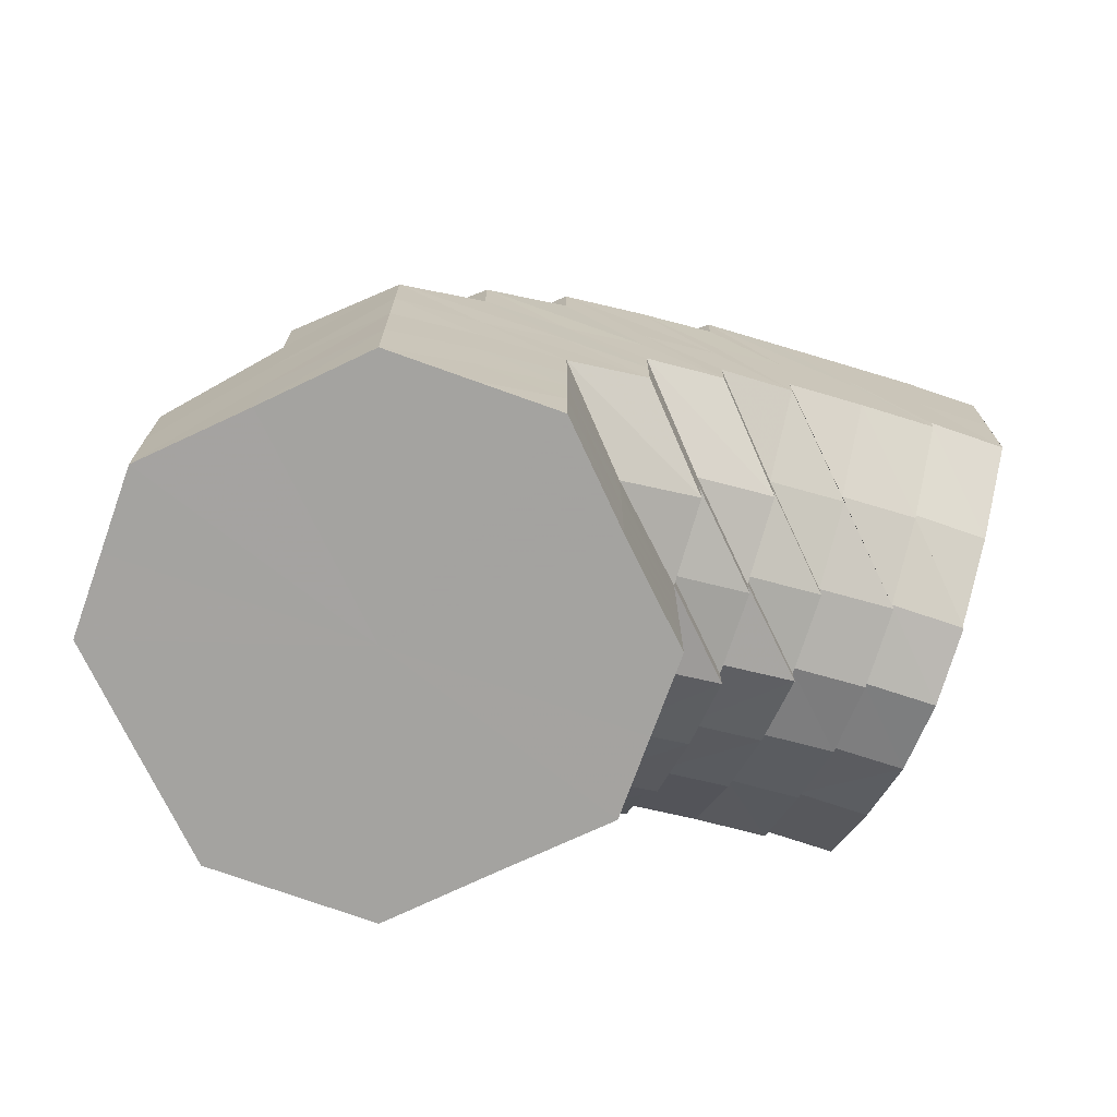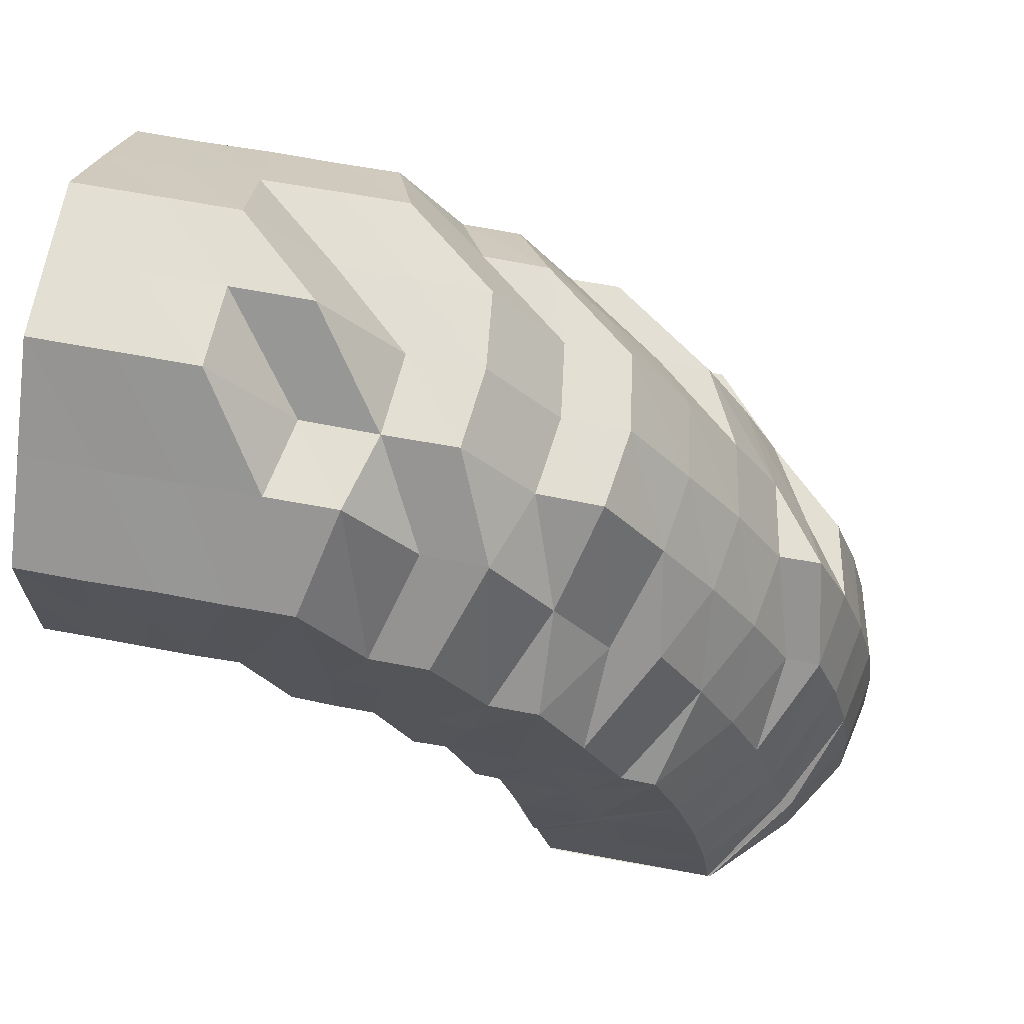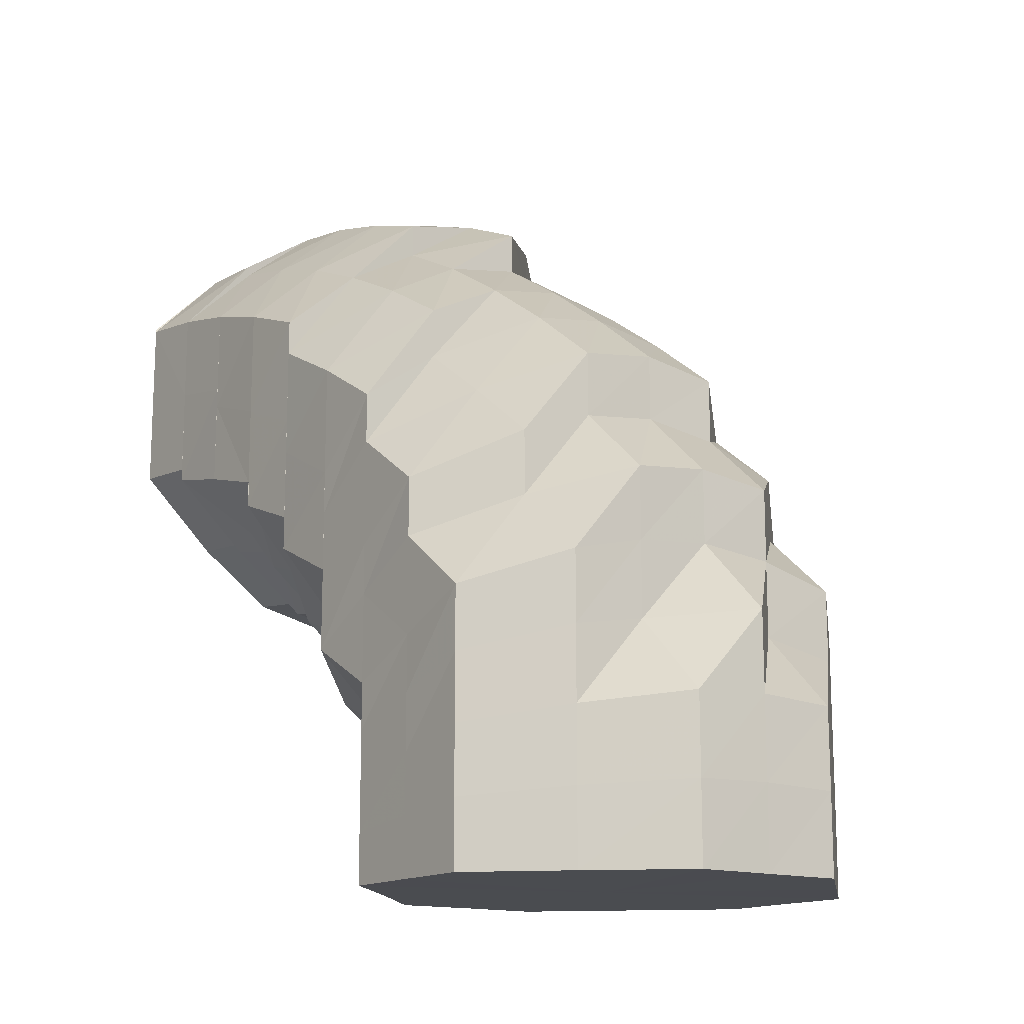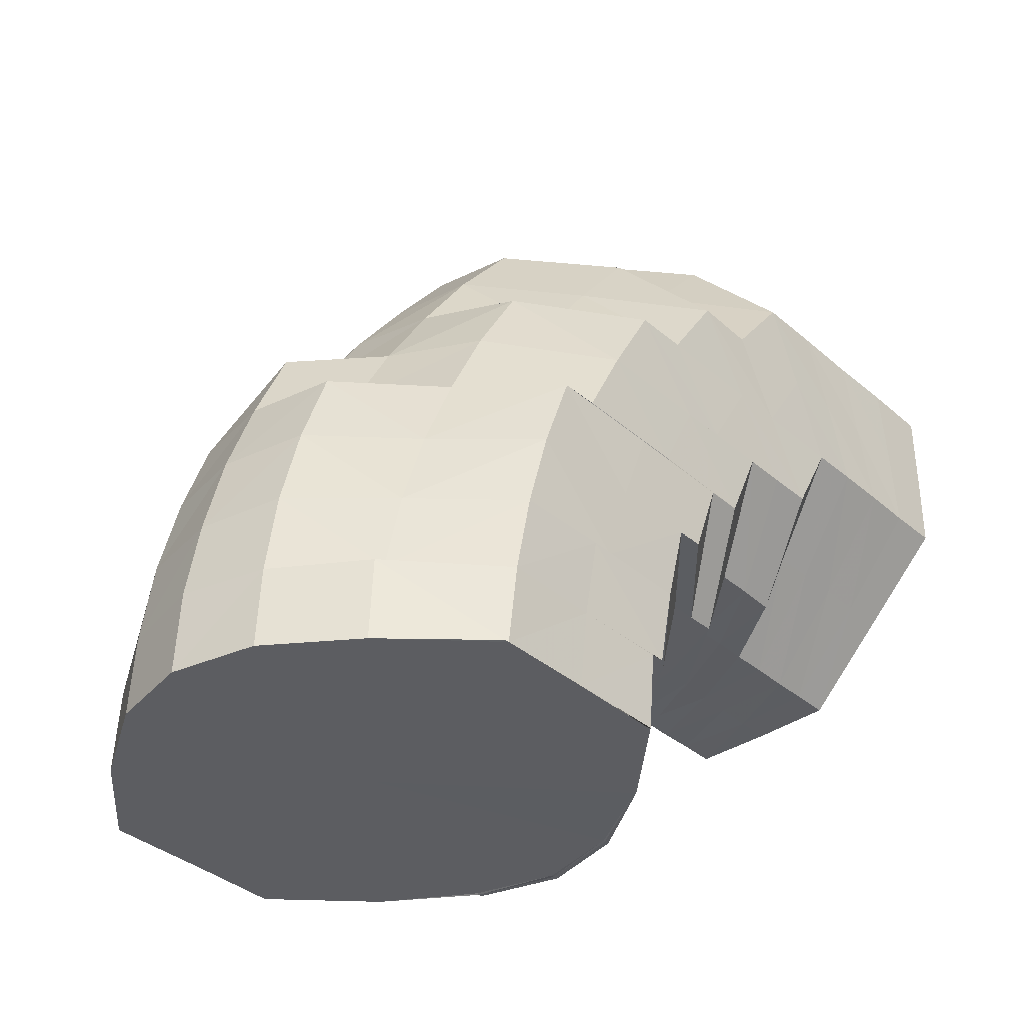
<metadata>
{"format":"obj","ext":"obj","renderer":"f3d","projection":"perspective","resolution":1024,"background":"white","views":[{"elev":-72.9,"azim":-109.7,"up":"+Z"},{"elev":66.7,"azim":-79.7,"up":"+Y"},{"elev":-14.7,"azim":143.9,"up":"+Z"},{"elev":-36.4,"azim":41.8,"up":"+Y"}]}
</metadata>
<code>
o 7902
v 2175 1863 18.22
v 2175 1863 18.22
v 2175 1863 18.21
v 2175 1863 18.21
v 2175 1863 18.21
v 2175 1863 18.22
v 2176 1863 18.21
v 2176 1863 18.21
v 2176 1863 18.2
v 2175 1863 18.21
v 2176 1863 18.21
v 2175 1863 18.21
v 2176 1863 18.2
v 2176 1863 18.19
v 2175 1863 18.21
v 2175 1863 18.21
v 2175 1863 18.21
v 2175 1863 18.21
v 2175 1863 18.21
v 2175 1863 18.2
v 2175 1863 18.21
v 2175 1863 18.21
v 2175 1863 18.21
v 2175 1863 18.21
v 2176 1863 18.2
v 2176 1863 18.21
v 2176 1863 18.2
v 2176 1863 18.19
v 2176 1863 18.18
v 2175 1863 18.21
v 2176 1863 18.19
v 2176 1863 18.18
v 2176 1863 18.17
v 2176 1863 18.17
v 2176 1863 18.16
v 2176 1863 18.17
v 2176 1863 18.16
v 2176 1863 18.2
v 2176 1863 18.18
v 2176 1863 18.16
v 2176 1863 18.16
v 2176 1863 18.15
v 2175 1863 18.15
v 2176 1863 18.16
v 2176 1863 18.17
v 2175 1863 18.15
v 2175 1863 18.15
v 2175 1863 18.15
v 2176 1863 18.15
v 2175 1863 18.14
v 2176 1863 18.16
v 2175 1863 18.14
v 2175 1863 18.15
v 2175 1863 18.15
v 2175 1863 18.14
v 2175 1863 18.15
v 2175 1863 18.15
v 2175 1863 18.15
v 2176 1863 18.16
v 2175 1863 18.15
v 2175 1863 18.16
v 2175 1863 18.15
v 2176 1863 18.16
v 2175 1863 18.15
v 2175 1863 18.15
v 2175 1863 18.15
v 2175 1863 18.15
v 2175 1863 18.16
v 2176 1863 18.16
v 2176 1863 18.16
v 2176 1863 18.17
v 2175 1863 18.16
v 2175 1863 18.15
v 2175 1863 18.15
v 2175 1863 18.16
v 2175 1863 18.16
v 2176 1863 18.16
v 2176 1863 18.16
v 2176 1863 18.17
v 2175 1863 18.16
v 2175 1863 18.16
v 2175 1863 18.16
v 2175 1863 18.16
v 2175 1863 18.16
v 2175 1863 18.16
v 2175 1863 18.16
v 2175 1863 18.17
v 2175 1863 18.16
v 2175 1863 18.16
v 2175 1863 18.16
v 2175 1863 18.17
v 2175 1863 18.16
v 2175 1863 18.17
v 2175 1863 18.16
v 2175 1863 18.16
v 2175 1863 18.17
v 2175 1863 18.17
v 2175 1863 18.17
v 2175 1863 18.16
v 2175 1863 18.16
v 2175 1863 18.16
v 2175 1863 18.16
v 2175 1863 18.16
v 2175 1863 18.16
v 2175 1863 18.16
v 2175 1863 18.16
v 2175 1863 18.16
v 2175 1863 18.17
v 2175 1863 18.16
v 2175 1863 18.16
v 2175 1863 18.17
v 2175 1863 18.16
v 2175 1863 18.19
v 2175 1863 18.17
v 2175 1863 18.17
v 2175 1863 18.19
v 2175 1863 18.2
v 2175 1863 18.2
v 2175 1863 18.21
v 2175 1863 18.2
v 2175 1863 18.19
v 2175 1863 18.21
v 2175 1863 18.2
v 2175 1863 18.18
v 2175 1863 18.18
v 2175 1863 18.19
v 2175 1863 18.17
v 2175 1863 18.17
v 2175 1863 18.2
v 2175 1863 18.19
v 2175 1863 18.18
v 2175 1863 18.17
v 2175 1863 18.21
v 2175 1863 18.2
v 2175 1863 18.21
v 2175 1863 18.19
v 2175 1863 18.2
v 2175 1863 18.2
v 2175 1863 18.2
v 2176 1863 18.19
v 2175 1863 18.2
v 2175 1863 18.2
v 2175 1863 18.2
v 2176 1863 18.18
v 2176 1863 18.17
v 2176 1863 18.19
v 2176 1863 18.16
v 2176 1863 18.17
v 2176 1863 18.16
v 2176 1863 18.15
v 2176 1863 18.17
v 2176 1863 18.17
v 2176 1863 18.18
v 2176 1863 18.14
v 2176 1863 18.14
v 2175 1863 18.14
v 2176 1863 18.17
v 2176 1863 18.17
v 2175 1863 18.14
v 2175 1863 18.14
v 2175 1863 18.14
v 2175 1863 18.14
v 2175 1863 18.14
v 2175 1863 18.13
v 2175 1863 18.13
v 2175 1863 18.13
v 2175 1863 18.13
v 2175 1863 18.14
v 2175 1863 18.13
v 2175 1863 18.14
v 2175 1863 18.13
v 2175 1863 18.14
v 2175 1863 18.14
v 2175 1863 18.15
v 2175 1863 18.15
v 2175 1863 18.15
v 2175 1863 18.15
v 2175 1863 18.16
v 2175 1863 18.15
v 2175 1863 18.16
v 2175 1863 18.16
v 2175 1863 18.16
v 2175 1863 18.16
v 2175 1863 18.17
v 2175 1863 18.16
v 2175 1863 18.17
v 2175 1863 18.17
v 2175 1863 18.18
v 2175 1863 18.18
v 2175 1863 18.18
v 2175 1863 18.19
v 2175 1863 18.19
v 2175 1863 18.19
v 2175 1863 18.19
v 2175 1863 18.18
v 2175 1863 18.19
v 2175 1863 18.18
v 2175 1863 18.19
v 2176 1863 18.17
v 2176 1863 18.17
v 2175 1863 18.18
v 2175 1863 18.18
v 2176 1863 18.16
v 2175 1863 18.17
v 2176 1863 18.16
v 2176 1863 18.16
v 2176 1863 18.15
v 2176 1863 18.15
v 2176 1863 18.15
v 2176 1863 18.15
v 2176 1863 18.14
v 2176 1863 18.14
v 2175 1863 18.13
v 2176 1863 18.13
v 2176 1863 18.13
v 2176 1863 18.14
v 2176 1863 18.13
v 2175 1863 18.12
v 2175 1863 18.12
v 2176 1863 18.14
v 2176 1863 18.13
v 2176 1863 18.13
v 2175 1863 18.12
v 2175 1863 18.13
v 2175 1863 18.12
v 2175 1863 18.12
v 2175 1863 18.12
v 2175 1863 18.12
v 2175 1863 18.12
v 2175 1863 18.11
v 2175 1863 18.11
v 2175 1863 18.11
v 2175 1863 18.11
v 2176 1863 18.12
v 2175 1863 18.11
v 2175 1863 18.11
v 2176 1863 18.12
v 2176 1863 18.12
v 2175 1863 18.11
v 2175 1863 18.11
v 2175 1863 18.11
v 2175 1863 18.11
v 2175 1863 18.11
v 2175 1863 18.11
v 2176 1863 18.11
v 2176 1863 18.11
v 2176 1863 18.12
v 2176 1863 18.11
v 2176 1863 18.12
v 2176 1863 18.12
v 2176 1863 18.11
v 2176 1863 18.11
v 2176 1863 18.14
v 2176 1863 18.13
v 2176 1863 18.12
v 2176 1863 18.11
v 2176 1863 18.11
v 2176 1863 18.15
v 2176 1863 18.14
v 2176 1863 18.13
v 2176 1863 18.12
v 2176 1863 18.11
v 2176 1863 18.11
v 2175 1863 18.13
v 2175 1863 18.14
v 2175 1863 18.12
v 2176 1863 18.11
v 2175 1863 18.11
v 2175 1863 18.15
v 2175 1863 18.11
v 2175 1863 18.12
v 2175 1863 18.11
v 2175 1863 18.11
v 2175 1863 18.12
v 2175 1863 18.11
v 2175 1863 18.11
v 2175 1863 18.13
v 2175 1863 18.12
v 2175 1863 18.11
v 2175 1863 18.11
v 2175 1863 18.12
v 2175 1863 18.11
v 2175 1863 18.11
v 2175 1863 18.12
v 2175 1863 18.11
v 2175 1863 18.12
v 2175 1863 18.11
v 2175 1863 18.11
v 2175 1863 18.11
v 2175 1863 18.12
v 2175 1863 18.12
v 2175 1863 18.13
v 2175 1863 18.13
v 2175 1863 18.13
v 2175 1863 18.13
v 2175 1863 18.14
v 2175 1863 18.14
v 2175 1863 18.13
v 2175 1863 18.15
v 2175 1863 18.14
v 2175 1863 18.15
v 2175 1863 18.16
v 2175 1863 18.15
v 2175 1863 18.14
v 2175 1863 18.16
v 2175 1863 18.14
v 2175 1863 18.13
v 2175 1863 18.15
v 2175 1863 18.14
v 2175 1863 18.15
v 2175 1863 18.16
v 2175 1863 18.16
v 2175 1863 18.16
v 2175 1863 18.17
v 2175 1863 18.17
v 2175 1863 18.16
v 2175 1863 18.18
v 2175 1863 18.17
v 2175 1863 18.17
v 2175 1863 18.18
v 2175 1863 18.17
v 2175 1863 18.16
v 2175 1863 18.16
v 2175 1863 18.16
v 2175 1863 18.15
v 2175 1863 18.16
v 2175 1863 18.16
v 2175 1863 18.16
v 2176 1863 18.16
v 2175 1863 18.16
v 2176 1863 18.16
v 2176 1863 18.16
v 2176 1863 18.16
v 2176 1863 18.17
v 2176 1863 18.16
v 2176 1863 18.17
v 2176 1863 18.19
v 2176 1863 18.2
v 2175 1863 18.21
v 2175 1863 18.2
v 2175 1863 18.21
v 2175 1863 18.22
v 2175 1863 18.21
v 2176 1863 18.21
v 2176 1863 18.2
v 2176 1863 18.2
v 2176 1863 18.2
v 2176 1863 18.21
v 2176 1863 18.21
v 2175 1863 18.21
v 2175 1863 18.21
v 2176 1863 18.16
v 2176 1863 18.17
v 2176 1863 18.17
v 2176 1863 18.17
v 2176 1863 18.19
v 2176 1863 18.16
v 2176 1863 18.17
v 2176 1863 18.18
v 2176 1863 18.2
v 2176 1863 18.2
v 2176 1863 18.21
v 2176 1863 18.2
v 2176 1863 18.18
v 2176 1863 18.17
v 2176 1863 18.16
v 2176 1863 18.17
v 2176 1863 18.2
v 2176 1863 18.21
v 2176 1863 18.21
v 2176 1863 18.21
v 2175 1863 18.21
v 2175 1863 18.15
v 2176 1863 18.16
v 2176 1863 18.16
v 2176 1863 18.17
f 1 2 3
f 4 5 1
f 5 2 6
f 7 8 4
f 9 8 7
f 5 10 2
f 11 10 12
f 13 14 11
f 10 15 2
f 2 16 17
f 2 15 16
f 3 16 18
f 18 19 20
f 16 19 21
f 15 22 16
f 16 22 19
f 15 23 22
f 10 24 15
f 24 23 15
f 25 24 10
f 26 25 10
f 14 25 26
f 25 27 24
f 14 28 25
f 28 27 25
f 29 28 14
f 27 30 24
f 24 30 23
f 28 31 27
f 29 32 28
f 32 31 28
f 32 33 31
f 34 32 29
f 35 33 32
f 36 34 29
f 35 37 33
f 31 38 27
f 27 38 30
f 31 39 38
f 40 34 36
f 41 35 34
f 40 41 34
f 41 42 35
f 42 37 35
f 43 40 44
f 44 40 45
f 46 41 40
f 47 46 40
f 48 42 41
f 46 48 41
f 42 49 37
f 48 50 42
f 50 49 42
f 49 51 37
f 52 50 48
f 53 48 46
f 53 52 48
f 54 53 46
f 54 46 47
f 55 52 53
f 56 54 47
f 56 47 57
f 57 58 59
f 60 56 57
f 60 57 61
f 61 62 63
f 64 56 60
f 65 54 56
f 64 65 56
f 65 66 54
f 66 53 54
f 66 55 53
f 67 60 68
f 68 69 70
f 70 69 71
f 72 73 67
f 73 64 60
f 73 60 74
f 75 74 76
f 76 77 78
f 78 77 79
f 80 81 75
f 82 64 73
f 83 73 81
f 83 82 73
f 84 83 81
f 84 81 85
f 86 84 85
f 87 83 84
f 86 85 88
f 89 86 90
f 91 92 86
f 93 91 94
f 88 85 95
f 96 97 89
f 98 87 99
f 100 101 95
f 88 95 102
f 103 88 102
f 104 105 103
f 101 106 107
f 108 104 109
f 109 110 103
f 111 112 110
f 109 103 113
f 103 102 113
f 114 109 113
f 114 115 109
f 116 114 113
f 117 116 113
f 19 118 117
f 19 119 118
f 22 119 19
f 119 120 118
f 118 120 121
f 22 122 119
f 23 122 22
f 119 123 120
f 122 123 119
f 120 124 121
f 121 124 115
f 124 97 115
f 124 125 97
f 120 126 124
f 123 126 120
f 126 125 124
f 125 127 128
f 123 129 126
f 126 130 125
f 129 130 126
f 130 131 125
f 125 131 132
f 131 87 132
f 133 129 123
f 122 133 123
f 129 134 130
f 135 133 122
f 23 135 122
f 30 135 23
f 130 136 131
f 134 136 130
f 133 137 129
f 137 134 129
f 135 138 133
f 138 137 133
f 30 139 135
f 139 138 135
f 38 139 30
f 38 140 139
f 39 140 38
f 139 141 138
f 140 141 139
f 138 142 137
f 141 142 138
f 142 143 137
f 137 143 134
f 39 144 140
f 145 144 39
f 140 146 141
f 144 146 140
f 145 147 144
f 51 147 145
f 144 148 146
f 147 148 144
f 147 149 148
f 51 150 147
f 149 151 152
f 148 153 146
f 154 150 51
f 49 154 51
f 154 155 150
f 156 154 49
f 50 156 49
f 157 158 153
f 159 156 50
f 52 159 50
f 156 160 154
f 160 155 154
f 159 161 156
f 161 160 156
f 162 159 52
f 55 162 52
f 163 161 159
f 162 163 159
f 161 164 160
f 160 165 155
f 164 165 160
f 166 164 161
f 163 166 161
f 164 167 165
f 168 163 162
f 166 169 164
f 169 167 164
f 170 166 163
f 168 170 163
f 171 169 166
f 170 171 166
f 172 168 162
f 172 162 55
f 173 170 168
f 174 172 55
f 174 55 66
f 175 168 172
f 175 173 168
f 176 172 174
f 176 175 172
f 177 174 66
f 177 66 65
f 178 176 174
f 178 174 177
f 179 175 176
f 180 176 178
f 180 179 176
f 181 177 65
f 181 65 64
f 82 181 64
f 182 177 181
f 182 178 177
f 183 181 82
f 183 182 181
f 184 183 82
f 184 82 83
f 87 184 83
f 185 178 182
f 185 180 178
f 186 182 183
f 186 185 182
f 187 183 184
f 187 186 183
f 188 184 87
f 188 187 184
f 131 188 87
f 136 188 131
f 189 187 188
f 136 189 188
f 190 186 187
f 189 190 187
f 191 189 136
f 134 191 136
f 143 191 134
f 191 192 189
f 192 190 189
f 143 193 191
f 193 192 191
f 194 193 143
f 142 194 143
f 193 195 192
f 196 194 142
f 141 196 142
f 146 196 141
f 146 153 196
f 196 197 194
f 153 197 196
f 194 198 193
f 197 198 194
f 198 195 193
f 153 199 197
f 200 199 153
f 197 201 198
f 199 201 197
f 198 202 195
f 201 202 198
f 199 203 201
f 201 204 202
f 203 204 201
f 205 203 199
f 200 205 199
f 203 206 204
f 207 205 200
f 149 207 200
f 205 208 203
f 208 206 203
f 209 207 149
f 210 208 205
f 207 210 205
f 209 211 207
f 211 210 207
f 155 209 150
f 155 212 209
f 212 211 209
f 165 212 155
f 165 213 212
f 167 213 165
f 212 214 211
f 213 214 212
f 211 215 210
f 214 215 211
f 215 216 210
f 210 216 208
f 214 217 215
f 213 218 214
f 218 217 214
f 219 218 213
f 167 219 213
f 216 220 208
f 208 220 206
f 215 221 216
f 217 221 215
f 216 222 220
f 221 222 216
f 223 219 167
f 169 223 167
f 224 223 169
f 171 224 169
f 223 225 219
f 224 226 223
f 226 225 223
f 225 227 219
f 219 227 218
f 226 228 225
f 227 229 218
f 218 229 217
f 225 230 227
f 228 230 225
f 228 231 230
f 230 232 227
f 227 232 229
f 230 233 232
f 229 234 217
f 217 234 221
f 232 235 229
f 229 235 234
f 232 236 235
f 234 237 221
f 221 237 222
f 235 238 234
f 234 238 237
f 235 239 238
f 240 241 232
f 241 242 235
f 243 240 230
f 240 241 244
f 243 240 244
f 241 242 244
f 242 245 238
f 242 245 244
f 245 246 244
f 245 246 247
f 238 247 237
f 238 248 247
f 237 247 249
f 237 249 222
f 247 250 249
f 247 251 250
f 246 252 250
f 246 252 244
f 222 249 253
f 222 253 220
f 249 250 254
f 249 254 253
f 250 255 254
f 250 256 255
f 252 257 255
f 252 257 244
f 220 253 258
f 220 258 206
f 253 254 259
f 253 259 258
f 254 255 260
f 254 260 259
f 255 261 260
f 255 262 261
f 257 263 261
f 257 263 244
f 260 261 264
f 259 260 265
f 260 264 265
f 261 266 264
f 261 267 266
f 263 268 266
f 263 268 244
f 259 265 269
f 258 259 269
f 268 270 244
f 268 270 271
f 266 272 271
f 270 273 244
f 270 273 274
f 271 275 274
f 273 276 244
f 266 271 277
f 273 276 278
f 264 266 277
f 276 279 244
f 274 280 278
f 276 279 281
f 279 282 244
f 278 283 281
f 279 282 284
f 282 285 244
f 285 243 244
f 285 243 228
f 282 285 286
f 286 287 228
f 286 228 226
f 284 288 286
f 281 289 284
f 290 286 226
f 284 286 290
f 290 226 224
f 281 284 291
f 291 284 290
f 292 290 224
f 291 290 292
f 292 224 171
f 293 281 291
f 278 281 293
f 294 291 292
f 293 291 294
f 295 292 171
f 294 292 295
f 295 171 170
f 173 295 170
f 296 294 295
f 296 295 173
f 297 293 294
f 297 294 296
f 298 278 293
f 298 293 297
f 274 278 298
f 299 296 173
f 299 173 175
f 179 299 175
f 300 296 299
f 300 297 296
f 301 299 179
f 301 300 299
f 302 301 179
f 302 179 180
f 303 300 301
f 304 297 300
f 303 304 300
f 304 298 297
f 305 303 301
f 305 301 302
f 306 304 303
f 307 298 304
f 306 307 304
f 307 274 298
f 271 274 307
f 277 271 307
f 277 307 306
f 308 303 305
f 308 306 303
f 309 277 306
f 309 306 308
f 264 277 309
f 265 264 309
f 265 309 310
f 310 309 308
f 269 265 310
f 311 308 305
f 310 308 311
f 269 310 312
f 312 310 311
f 313 269 312
f 258 269 313
f 206 258 313
f 206 313 204
f 204 313 314
f 313 312 314
f 204 314 202
f 312 311 315
f 314 312 315
f 311 305 316
f 315 311 316
f 316 305 302
f 202 314 317
f 314 315 317
f 202 317 195
f 315 316 318
f 317 315 318
f 316 302 319
f 318 316 319
f 319 302 180
f 319 180 185
f 195 317 320
f 317 318 320
f 195 320 192
f 192 320 190
f 321 319 185
f 318 319 321
f 320 318 321
f 320 321 190
f 321 185 186
f 190 321 186
f 102 95 322
f 102 322 113
f 95 107 322
f 95 323 107
f 324 325 323
f 325 326 327
f 327 328 329
f 107 330 331
f 322 107 332
f 107 333 332
f 322 332 113
f 332 333 334
f 332 334 113
f 335 336 334
f 334 337 113
f 337 338 113
f 339 340 113
f 341 339 113
f 342 341 113
f 343 342 113
f 344 343 113
f 345 344 113
f 346 347 348
f 349 350 351
f 352 353 354
f 354 355 356
f 357 358 355
f 355 359 356
f 356 359 360
f 360 361 362
f 359 363 360
f 359 364 363
f 364 14 363
f 365 364 359
f 365 36 364
f 366 367 365
f 368 369 370
f 370 371 372
f 373 374 375
f 375 374 376

</code>
